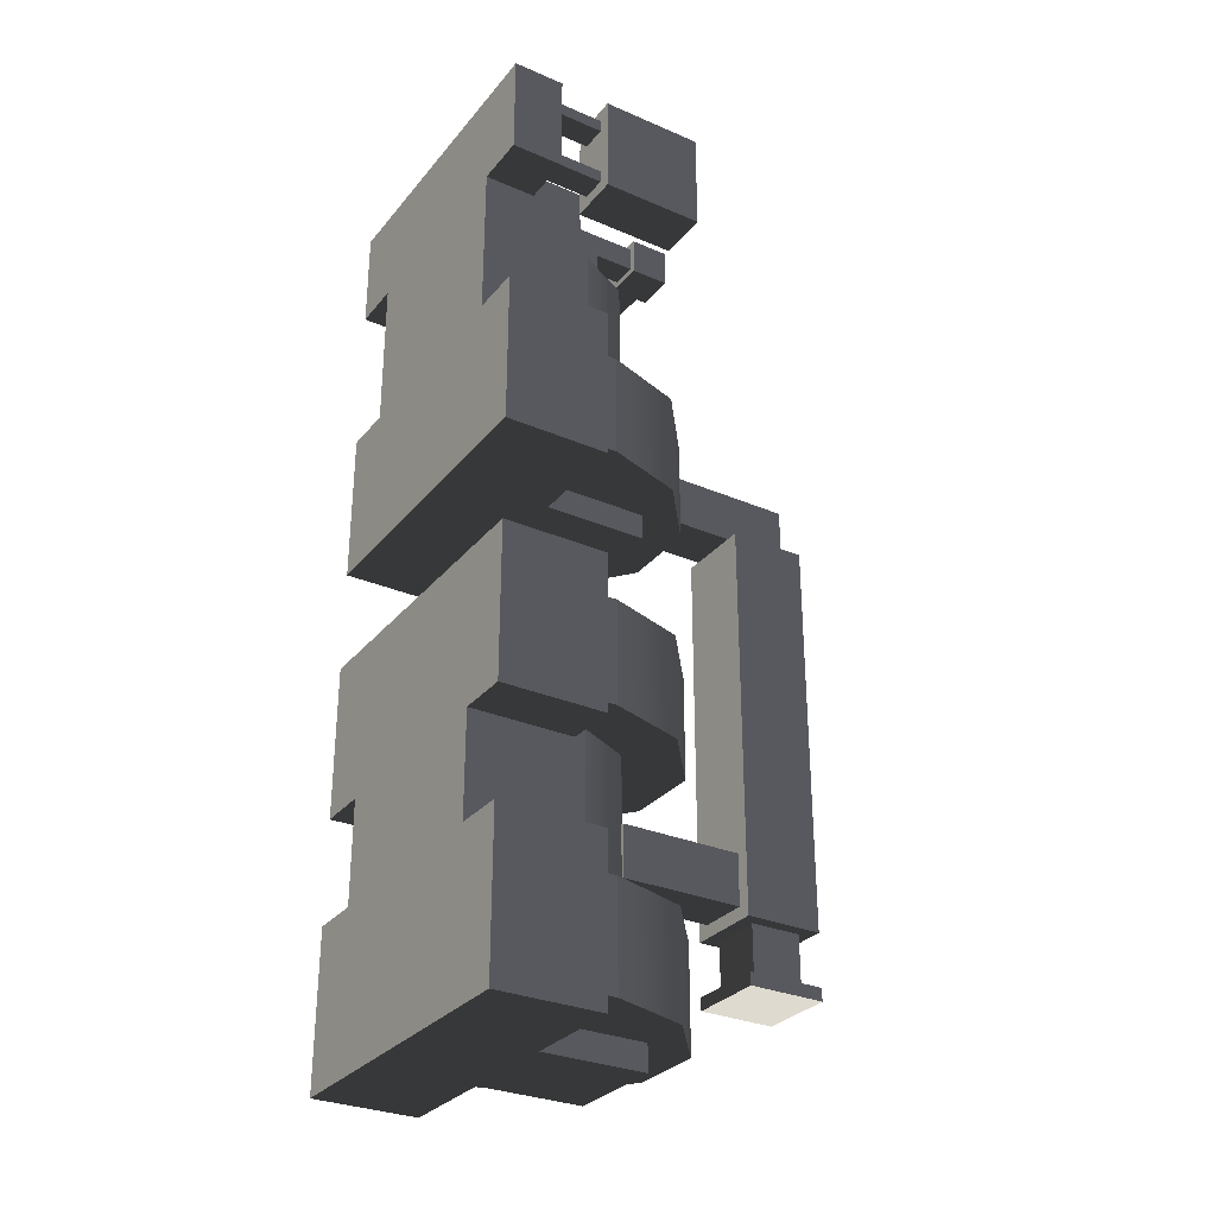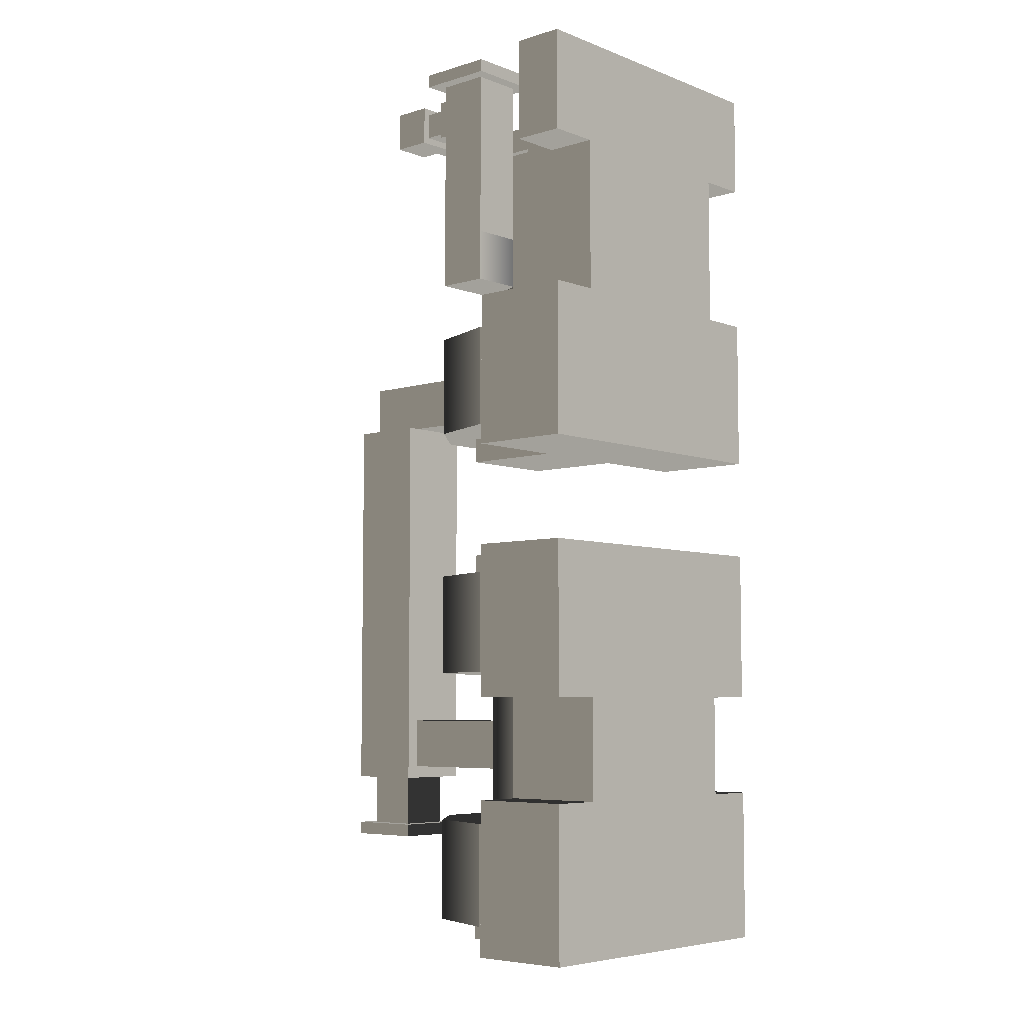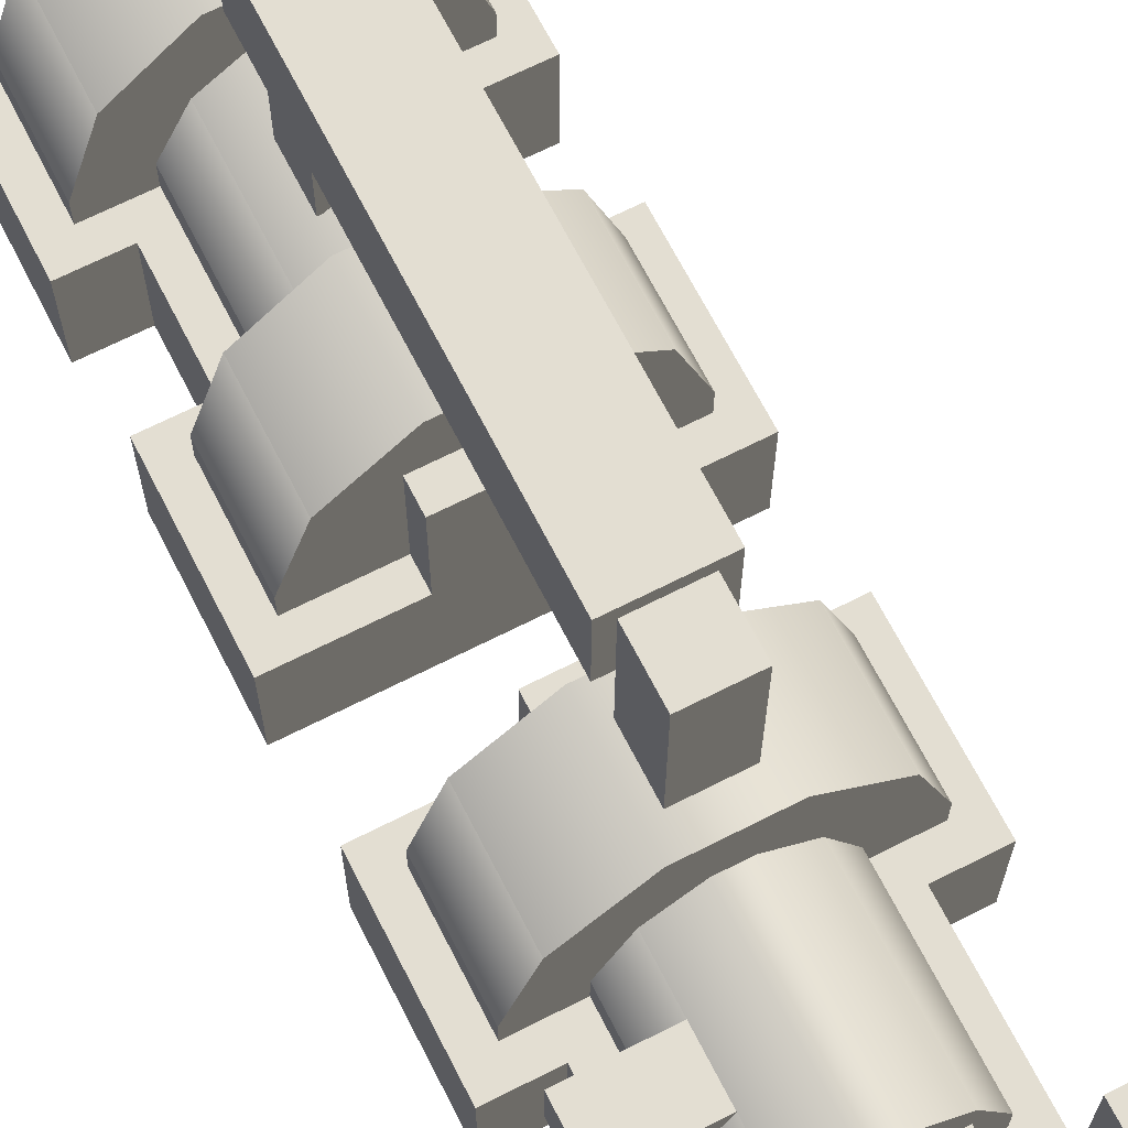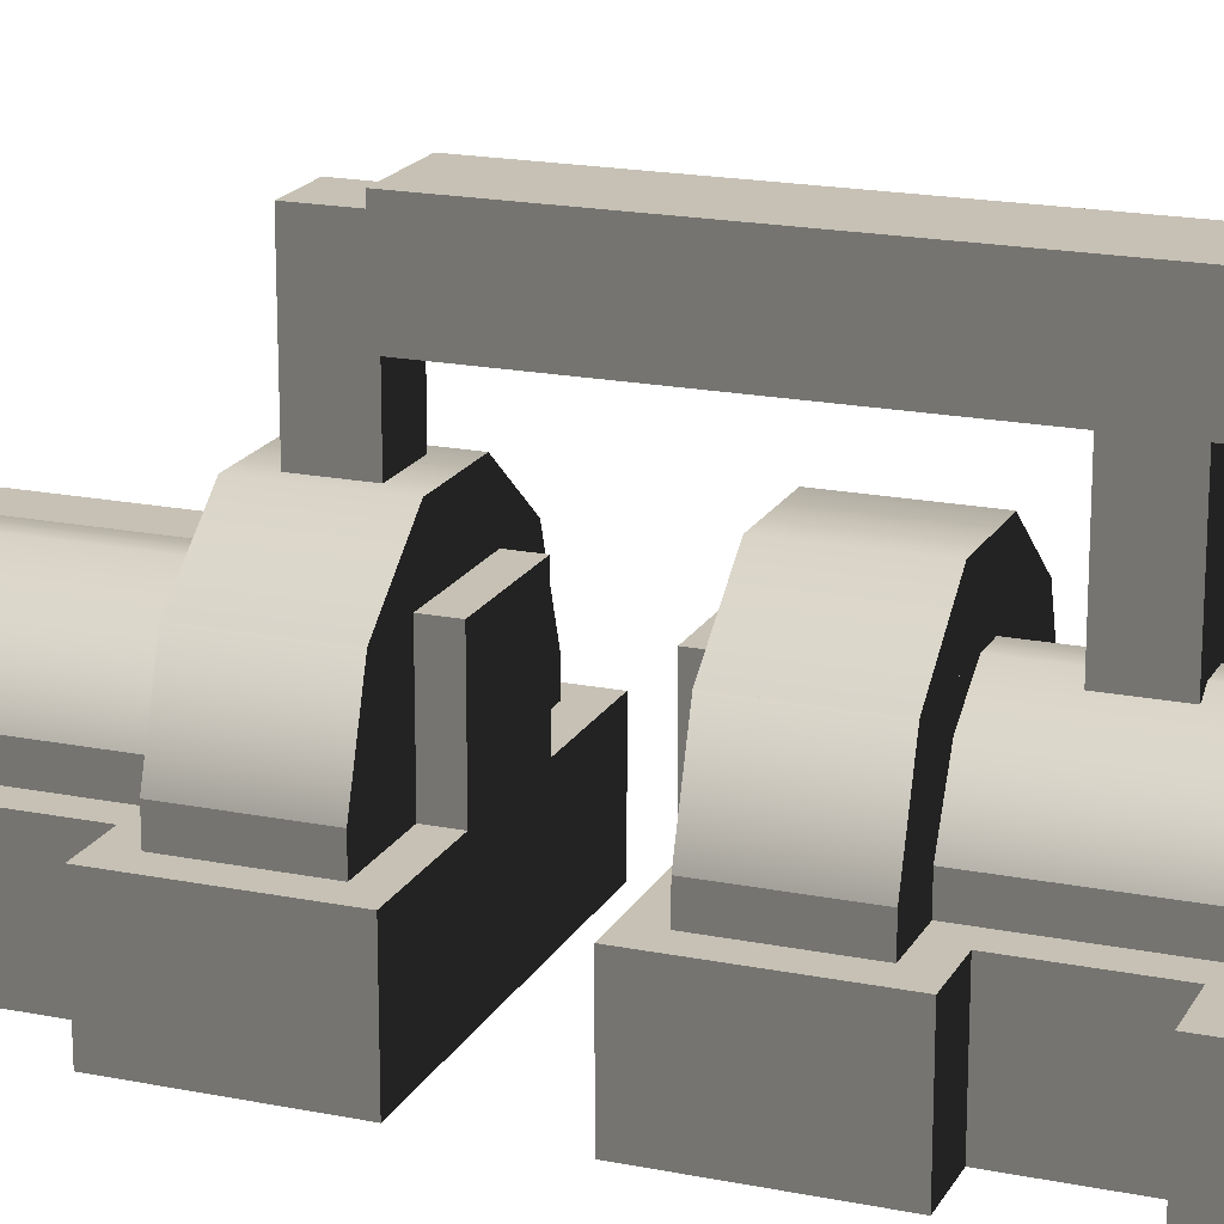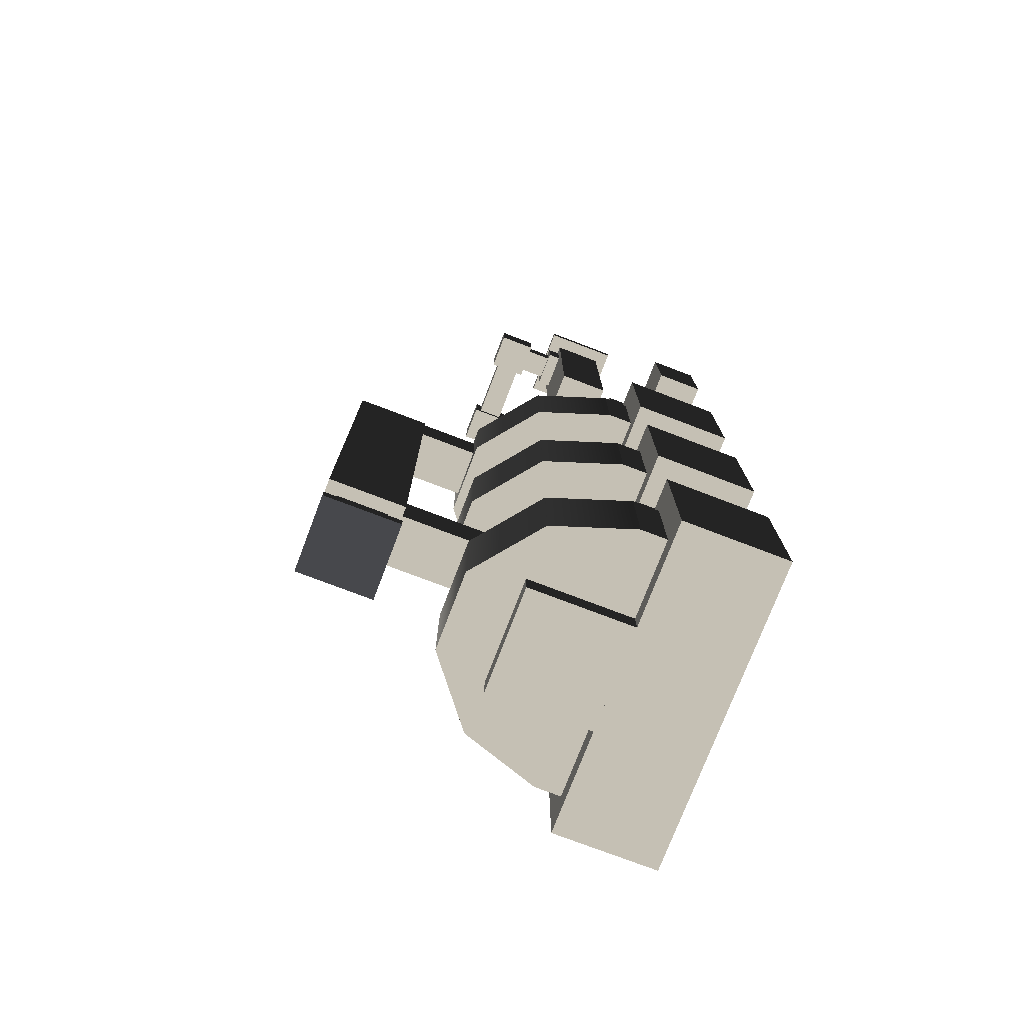
<metadata>
{"format":"obj","ext":"obj","renderer":"f3d","projection":"perspective","resolution":1024,"background":"white","views":[{"elev":-30.3,"azim":58.1,"up":"+Z"},{"elev":-6.0,"azim":-48.1,"up":"+Z"},{"elev":67.6,"azim":-27.0,"up":"+Y"},{"elev":18.6,"azim":111.1,"up":"+Y"},{"elev":-75.8,"azim":-110.9,"up":"+Z"}]}
</metadata>
<code>
o base
v -0.3127 0.875 0.375
v -0.6877 0.875 0.375
v -0.6877 0.875 0.75
v -0.3127 0.875 0.75
v 0 0 -0.25
v 1 0 -0.25
v 1 0 -2e-05
v 0 0 -2e-05
v 1.75 0.25 -2.75
v 1.5 1 -2.75
v 1.5 1 -1.75
v 1.75 0.25 -1.75
v -0.6877 0.75 0.375
v -0.3127 0.75 0.375
v -0.3127 0.75 0.75
v -0.6877 0.75 0.75
v -0.2502 0.25 -0.75
v -0.2502 0.75 -0.75
v -0.2502 0.75 0.875
v -0.2502 0.25 0.875
v 0.875 2.125 -2.5
v 0.875 2.875 -2.5
v 0.125 2.875 -2.5
v 0.125 2.125 -2.5
v 1 2e-06 -8
v 1 1 -8
v 1 1 -7.75
v 1 2e-06 -7.75
v 0 1 -7.75
v 0 2e-06 -7.75
v 0 1 -8
v 0 2e-06 -8
v 1 1e-06 -4.25
v 1 1 -4.25
v 1 1 -4
v 1 1e-06 -4
v 0 1 -4
v 0 1e-06 -4
v 0 1 -4.25
v 0 1e-06 -4.25
v -0.7502 0.75 0.875
v -0.7502 0.25 0.875
v -0.5 1 -1.75
v -0.75 0.25 -1.75
v -0.5 1 -2.75
v -0.75 0.25 -2.75
v -0.7502 0.75 -0.75
v -0.7502 0.25 -0.75
v 0.125 1.5 -1.75
v 0.125 1.5 -2.75
v -0.5 1 -2.75
v 0.375 0.5 0.4375
v 0.625 0.5 0.4375
v 0.625 0.5 0.6875
v 0.375 0.5 0.6875
v 1 0.75 -1.75
v 0.625 1 -1.75
v 0.625 1 -0.25
v 1 0.75 -0.25
v 0.375 1 -0.25
v 0 0.75 -0.25
v 0.375 1 -1.75
v 0 0.75 -1.75
v -0.1252 0.125 0.875
v -0.1252 0.875 0.875
v -0.1252 0.875 1
v -0.1252 0.125 1
v -0.8752 0.875 1
v -0.8752 0.125 1
v -0.8752 0.875 0.875
v -0.8752 0.125 0.875
v 0.875 -0.375 0.25
v 0.875 0.375 0.25
v 0.875 0.375 0.875
v 0.875 -0.375 0.875
v 1.25 0.25 -1.75
v 1.25 0.25 -0.25
v -0.25 0.25 -0.25
v -0.25 0.25 -1.75
v 0.6875 0.375 0.375
v 0.6875 0.5 0.375
v 0.6875 0.5 0.75
v 0.6875 0.375 0.75
v 2 -1 1
v 2 -0.5 1
v -1 -0.5 1
v -1 -1 1
v -1 -0.5 -2.1e-05
v -1 -1 -2.1e-05
v 2 -0.5 -2e-05
v 2 -1 -2.1e-05
v 1.875 -0.5 0.125
v 1.875 0 0.125
v 1.875 0 0.25
v 1.875 -0.5 0.25
v 0.125 0.375 0.875
v 0.125 -0.375 0.875
v 1.625 0 0.25
v 1.625 -0.5 0.25
v 1.25 0 -1.75
v 1.25 0 -0.25
v -0.25 0 -0.25
v -0.25 0 -1.75
v 1.625 0 0.125
v 1.625 -0.5 0.125
v 1.75 1e-06 -2.75
v 1.75 0.25 -2.75
v 1.75 0 -1.75
v 0.125 0.375 0.25
v 0.125 -0.375 0.25
v -0.75 0 -1.75
v 0.3125 0.5 0.75
v 0.3125 0.375 0.75
v -0.75 0.25 -2.75
v -0.75 1e-06 -2.75
v 2 -1 -3
v 2 1e-06 -3
v 2 0 -1.5
v 2 -1 -1.5
v -1 0 -1.5
v -1 -1 -1.5
v -1 1e-06 -3
v -1 -1 -3
v 0.3125 0.5 0.375
v 0.3125 0.375 0.375
v 0.125 2.125 -6.375
v 0.875 2.125 -6.375
v 0.625 1.125 0.4375
v 0.375 1.125 0.4375
v 0.375 1.125 0.6875
v 0.625 1.125 0.6875
v 1.875 -0.5 0.75
v 1.875 0 0.75
v 1.875 0 0.875
v 1.875 -0.5 0.875
v 1.5 -1 -1.5
v 1.5 0 -1.5
v 1.5 0 -2e-05
v 1.5 -1 -2.1e-05
v 1.625 0 0.875
v 1.625 -0.5 0.875
v 1 -0.5 -2.1e-05
v 1 0.5 -2e-05
v 1 0.5 0.25
v 1 -0.5 0.25
v -0.5 0 -2.1e-05
v -0.5 -1 -2.1e-05
v -0.5 0 -1.5
v -0.5 -1 -1.5
v 1.625 0 0.75
v 1.625 -0.5 0.75
v 0 0.5 0.25
v 0 -0.5 0.25
v 0.3125 1.188 0.4375
v 0.3125 1.438 0.4375
v 0.3125 1.438 0.6875
v 0.3125 1.188 0.6875
v -0.3125 1.438 0.6875
v -0.3125 1.188 0.6875
v 0 0.5 -2e-05
v 0 -0.5 -2.1e-05
v -0.3125 1.438 0.4375
v -0.3125 1.188 0.4375
v 2 0 0
v 2 1 0
v 2 1 1
v 2 0 1
v 1.5 1 1
v 1.5 0 1
v -0.3127 1.125 0.375
v -0.3127 1.5 0.375
v -0.3127 1.5 0.75
v -0.3127 1.125 0.75
v -0.6877 1.5 0.75
v -0.6877 1.125 0.75
v 1.5 1 0
v 1.5 0 0
v -0.6877 1.5 0.375
v -0.6877 1.125 0.375
v -0.3752 0.875 0.4375
v -0.3752 1.125 0.4375
v -0.3752 1.125 0.6875
v -0.3752 0.875 0.6875
v -0.2502 0.25 -0.75
v -0.7502 0.25 -0.75
v -0.7502 0.25 -1.25
v -0.2502 0.25 -1.25
v -0.6252 1.125 0.6875
v -0.6252 0.875 0.6875
v -0.6252 1.125 0.4375
v -0.6252 0.875 0.4375
v -0.7502 0.75 -0.75
v -0.7502 0.75 -1.25
v -0.000161 0.75 -1.25
v 0.875 2.875 -6.375
v 0.125 2.875 -6.375
v 1 0.5 -0.25
v -0.000161 0.75 -0.75
v -1 -1 -5.5
v 2 -1 -5.5
v 2 -1 -4
v -1 -1 -4
v 0 0.5 -0.25
v -1 1e-06 -4
v -1 1e-06 -5.5
v 2 1e-06 -5.5
v 2 1e-06 -4
v 1.5 1 -2.75
v 0.875 1.5 -2.75
v 0.875 1.5 -1.75
v 0.6875 1.5 0.375
v 0.3125 1.5 0.375
v 0.3125 1.5 0.75
v 0.6875 1.5 0.75
v 0.3125 1.125 0.375
v 0.6875 1.125 0.375
v 0.6875 1.125 0.75
v 0.3125 1.125 0.75
v 0.75 2.75 -2.5
v 0.25 2.75 -2.5
v 0.25 2.75 -2
v 0.75 2.75 -2
v 0.25 1.5 -2.5
v 0.75 1.5 -2.5
v 0.75 1.5 -2
v 0.25 1.5 -2
v 1 1e-06 -3
v 1 1 -3
v 1 1 -2.75
v 1 1e-06 -2.75
v 0 1 -2.75
v 0 1e-06 -2.75
v 0 1 -3
v 0 1e-06 -3
v 0.75 0.9375 -6.25
v 0.75 2.125 -6.25
v 0.75 2.125 -5.75
v 0.75 0.9375 -5.75
v 0.25 2.125 -5.75
v 0.25 0.9375 -5.75
v 0.25 2.125 -6.25
v 0.25 0.9375 -6.25
v 1 0.75 -6.75
v 0.625 1 -6.75
v 0.625 1 -5.25
v 1 0.75 -5.25
v 0.375 1 -5.25
v 0 0.75 -5.25
v 0.375 1 -6.75
v 0 0.75 -6.75
v 1.25 0.25 -6.75
v 1.25 0.25 -5.25
v -0.25 0.25 -5.25
v -0.25 0.25 -6.75
v 1.25 1e-06 -6.75
v 1.25 1e-06 -5.25
v -0.25 1e-06 -5.25
v -0.25 1e-06 -6.75
v 1.5 1 -7.75
v 0.875 1.5 -7.75
v 0.875 1.5 -6.75
v 1.5 1 -6.75
v 0.125 1.5 -6.75
v -0.5 1 -6.75
v 0.125 1.5 -7.75
v -0.5 1 -7.75
v 1.75 0.25 -7.75
v 1.75 0.25 -6.75
v -0.75 0.25 -6.75
v -0.75 0.25 -7.75
v 1.75 2e-06 -7.75
v 1.75 1e-06 -6.75
v -0.75 1e-06 -6.75
v -0.75 2e-06 -7.75
v 2 -1 -8
v 2 2e-06 -8
v 2 1e-06 -6.5
v 2 -1 -6.5
v -1 1e-06 -6.5
v -1 -1 -6.5
v -1 2e-06 -8
v -1 -1 -8
v 1.5 -1 -6.5
v 1.5 1e-06 -6.5
v 1.5 1e-06 -5.5
v 1.5 -1 -5.5
v -0.5 1e-06 -5.5
v -0.5 -1 -5.5
v -0.5 1e-06 -6.5
v -0.5 -1 -6.5
v 1.5 1 -5.25
v 0.875 1.5 -5.25
v 0.875 1.5 -4.25
v 1.5 1 -4.25
v 0.125 1.5 -4.25
v -0.5 1 -4.25
v 0.125 1.5 -5.25
v -0.5 1 -5.25
v 1.75 0.25 -5.25
v 1.75 0.25 -4.25
v -0.75 0.25 -4.25
v -0.75 0.25 -5.25
v 1.75 1e-06 -5.25
v 1.75 1e-06 -4.25
v -0.75 1e-06 -4.25
v -0.75 1e-06 -5.25
v 0.7498 2.75 -5.957
v 0.7498 2.25 -5.957
v 0.7498 2.25 -6.881
v 0.7498 2.75 -6.881
v 0.2498 2.75 -6.881
v 0.2498 2.25 -6.881
v 0.2498 2.25 -5.957
v 0.2498 2.75 -5.957
v 0.8748 2.875 -6.881
v 0.8748 2.125 -6.881
v 0.8748 2.125 -7.006
v 0.8748 2.875 -7.006
v 0.1248 2.125 -7.006
v 0.1248 2.875 -7.006
v 0.1248 2.125 -6.881
v 0.1248 2.875 -6.881
f 1 2 3 4
f 5 6 7 8
f 9 10 11 12
f 13 14 15 16
f 17 18 19 20
f 21 22 23 24
f 25 26 27 28
f 28 27 29 30
f 30 29 31 32
f 32 31 26 25
f 26 31 29 27
f 32 25 28 30
f 33 34 35 36
f 36 35 37 38
f 38 37 39 40
f 40 39 34 33
f 34 39 37 35
f 40 33 36 38
f 20 19 41 42
f 12 11 43 44
f 44 43 45 46
f 46 45 10 9
f 42 41 47 48
f 10 45 43 11
f 48 47 18 17
f 43 49 50 51
f 52 53 54 55
f 46 9 12 44
f 18 47 41 19
f 56 57 58 59
f 48 17 20 42
f 59 58 60 61
f 61 60 62 63
f 64 65 66 67
f 67 66 68 69
f 63 62 57 56
f 69 68 70 71
f 72 73 74 75
f 57 62 60 58
f 71 70 65 64
f 65 70 68 66
f 76 56 59 77
f 77 59 61 78
f 78 61 63 79
f 79 63 56 76
f 71 64 67 69
f 80 81 82 83
f 84 85 86 87
f 87 86 88 89
f 90 88 86 85
f 89 91 84 87
f 91 90 85 84
f 89 88 90 91
f 92 93 94 95
f 56 63 61 59
f 79 76 77 78
f 75 74 96 97
f 95 94 98 99
f 100 76 77 101
f 101 77 78 102
f 102 78 79 103
f 103 79 76 100
f 99 98 104 105
f 103 100 101 102
f 106 107 12 108
f 97 96 109 110
f 110 109 73 72
f 73 109 96 74
f 108 12 44 111
f 83 82 112 113
f 105 104 93 92
f 111 44 114 115
f 115 114 107 106
f 107 114 44 12
f 115 106 108 111
f 116 117 118 119
f 93 104 98 94
f 110 72 75 97
f 119 118 120 121
f 121 120 122 123
f 105 92 95 99
f 123 122 117 116
f 113 112 124 125
f 125 124 81 80
f 81 124 112 82
f 125 80 83 113
f 126 127 21 24
f 128 129 130 131
f 132 133 134 135
f 117 122 120 118
f 123 116 119 121
f 136 137 138 139
f 135 134 140 141
f 142 143 144 145
f 139 138 146 147
f 147 146 148 149
f 149 148 137 136
f 137 148 146 138
f 141 140 150 151
f 145 144 152 153
f 151 150 133 132
f 149 136 139 147
f 154 155 156 157
f 133 150 140 134
f 151 132 135 141
f 157 156 158 159
f 153 152 160 161
f 159 158 162 163
f 163 162 155 154
f 164 165 166 167
f 167 166 168 169
f 155 162 158 156
f 163 154 157 159
f 170 171 172 173
f 173 172 174 175
f 169 168 176 177
f 177 176 165 164
f 175 174 178 179
f 165 176 168 166
f 179 178 171 170
f 171 178 174 172
f 179 170 173 175
f 177 164 167 169
f 180 181 182 183
f 184 185 186 187
f 183 182 188 189
f 189 188 190 191
f 185 192 193 186
f 186 193 194 187
f 127 195 22 21
f 161 160 143 142
f 126 196 195 127
f 24 23 196 126
f 195 196 23 22
f 52 129 128 53
f 6 197 143 7
f 187 194 198 184
f 191 190 181 180
f 143 160 152 144
f 181 190 188 182
f 184 198 192 185
f 191 180 183 189
f 161 142 145 153
f 199 200 201 202
f 7 143 160 8
f 8 160 203 5
f 5 203 197 6
f 197 203 160 143
f 202 204 205 199
f 199 205 206 200
f 14 1 4 15
f 200 206 207 201
f 192 198 194 193
f 15 4 3 16
f 16 3 2 13
f 201 207 204 202
f 206 205 204 207
f 208 209 210 11
f 13 2 1 14
f 11 210 49 43
f 51 50 209 208
f 211 212 213 214
f 54 131 130 55
f 209 50 49 210
f 51 208 11 43
f 55 130 129 52
f 215 216 217 218
f 219 220 221 222
f 217 214 213 218
f 218 213 212 215
f 53 128 131 54
f 215 212 211 216
f 223 224 225 226
f 224 219 222 225
f 225 222 221 226
f 216 211 214 217
f 226 221 220 223
f 223 220 219 224
f 227 228 229 230
f 230 229 231 232
f 232 231 233 234
f 234 233 228 227
f 228 233 231 229
f 234 227 230 232
f 235 236 237 238
f 238 237 239 240
f 240 239 241 242
f 242 241 236 235
f 236 241 239 237
f 242 235 238 240
f 243 244 245 246
f 246 245 247 248
f 248 247 249 250
f 250 249 244 243
f 244 249 247 245
f 251 243 246 252
f 252 246 248 253
f 253 248 250 254
f 254 250 243 251
f 243 250 248 246
f 254 251 252 253
f 255 251 252 256
f 256 252 253 257
f 257 253 254 258
f 258 254 251 255
f 258 255 256 257
f 259 260 261 262
f 262 261 263 264
f 264 263 265 266
f 266 265 260 259
f 260 265 263 261
f 267 259 262 268
f 268 262 264 269
f 269 264 266 270
f 270 266 259 267
f 259 266 264 262
f 271 267 268 272
f 272 268 269 273
f 273 269 270 274
f 274 270 267 271
f 267 270 269 268
f 274 271 272 273
f 275 276 277 278
f 278 277 279 280
f 280 279 281 282
f 282 281 276 275
f 276 281 279 277
f 282 275 278 280
f 283 284 285 286
f 286 285 287 288
f 288 287 289 290
f 290 289 284 283
f 284 289 287 285
f 290 283 286 288
f 291 292 293 294
f 294 293 295 296
f 296 295 297 298
f 298 297 292 291
f 292 297 295 293
f 298 291 294 296
f 299 291 294 300
f 300 294 296 301
f 301 296 298 302
f 302 298 291 299
f 303 299 300 304
f 304 300 301 305
f 305 301 302 306
f 306 302 299 303
f 299 302 301 300
f 306 303 304 305
f 307 308 309 310
f 311 312 313 314
f 308 313 312 309
f 314 307 310 311
f 315 316 317 318
f 318 317 319 320
f 320 319 321 322
f 322 321 316 315
f 316 321 319 317
f 322 315 318 320

</code>
